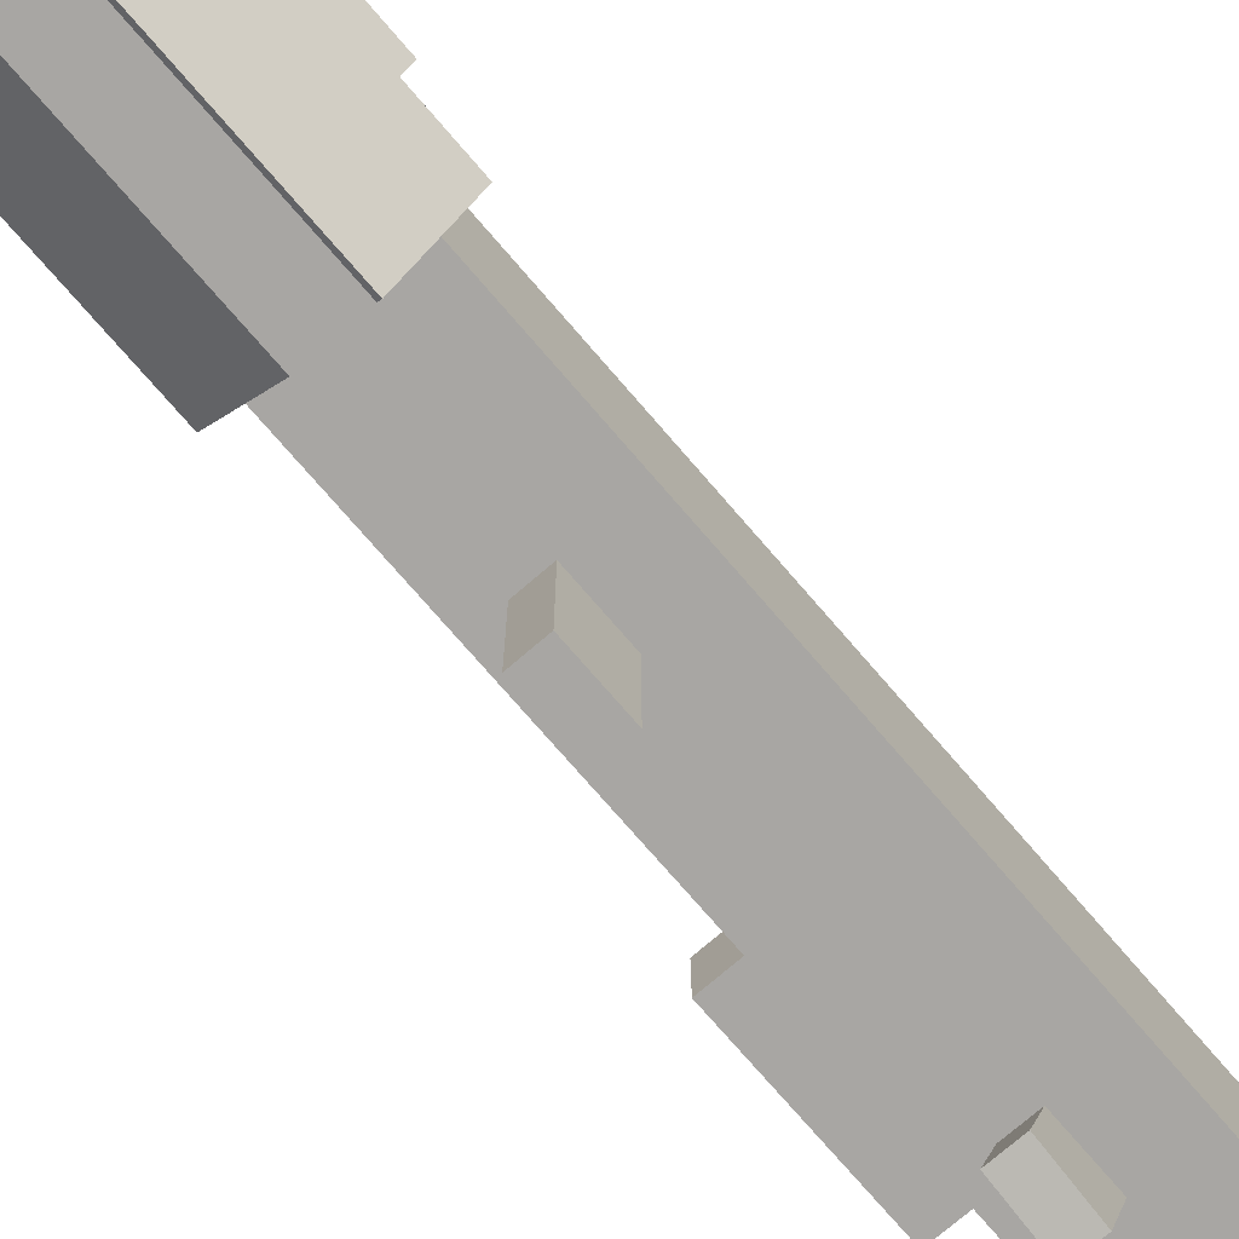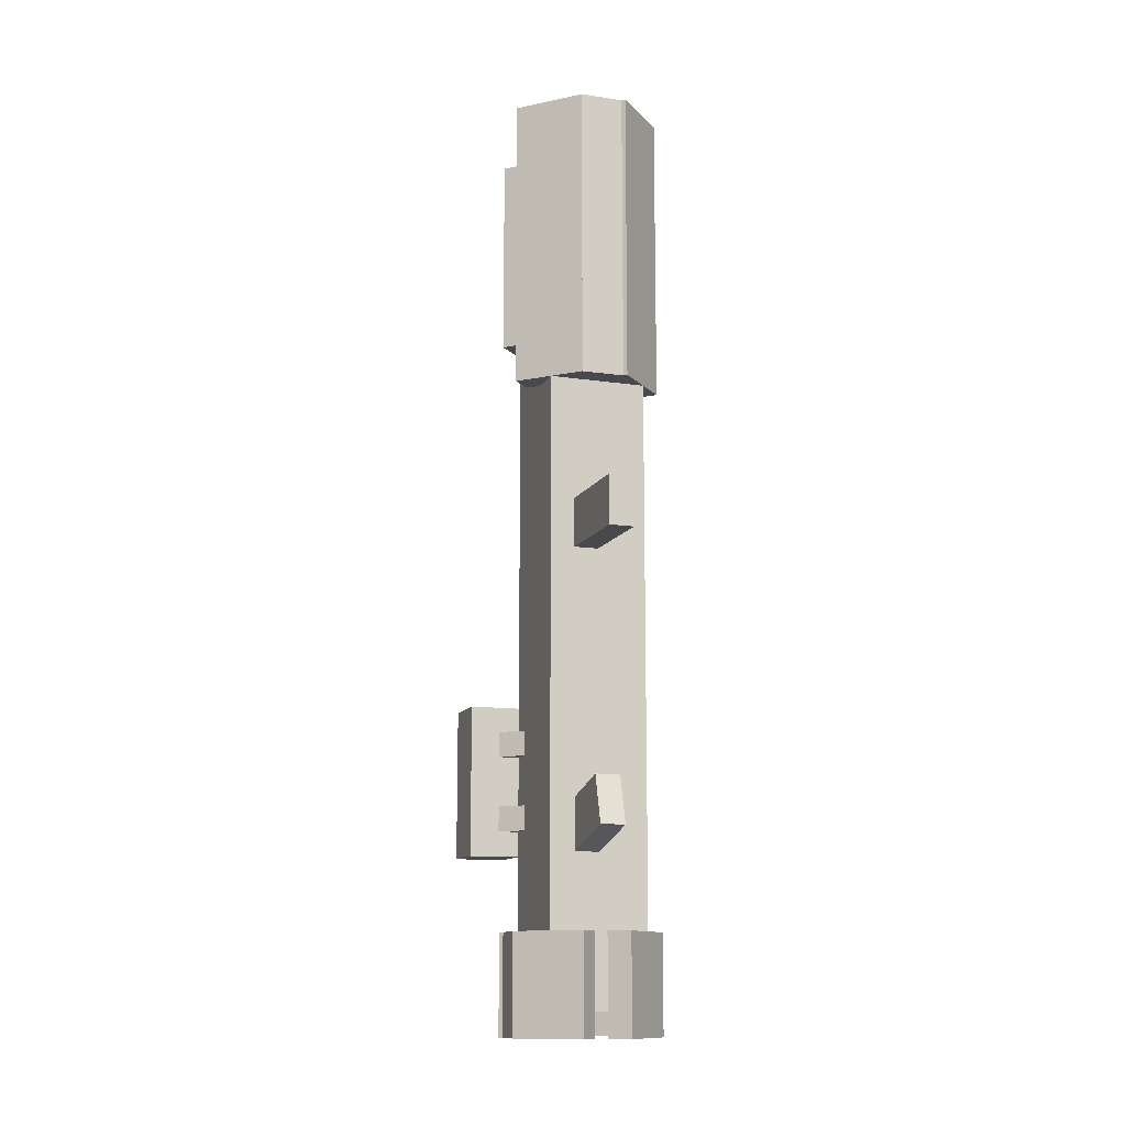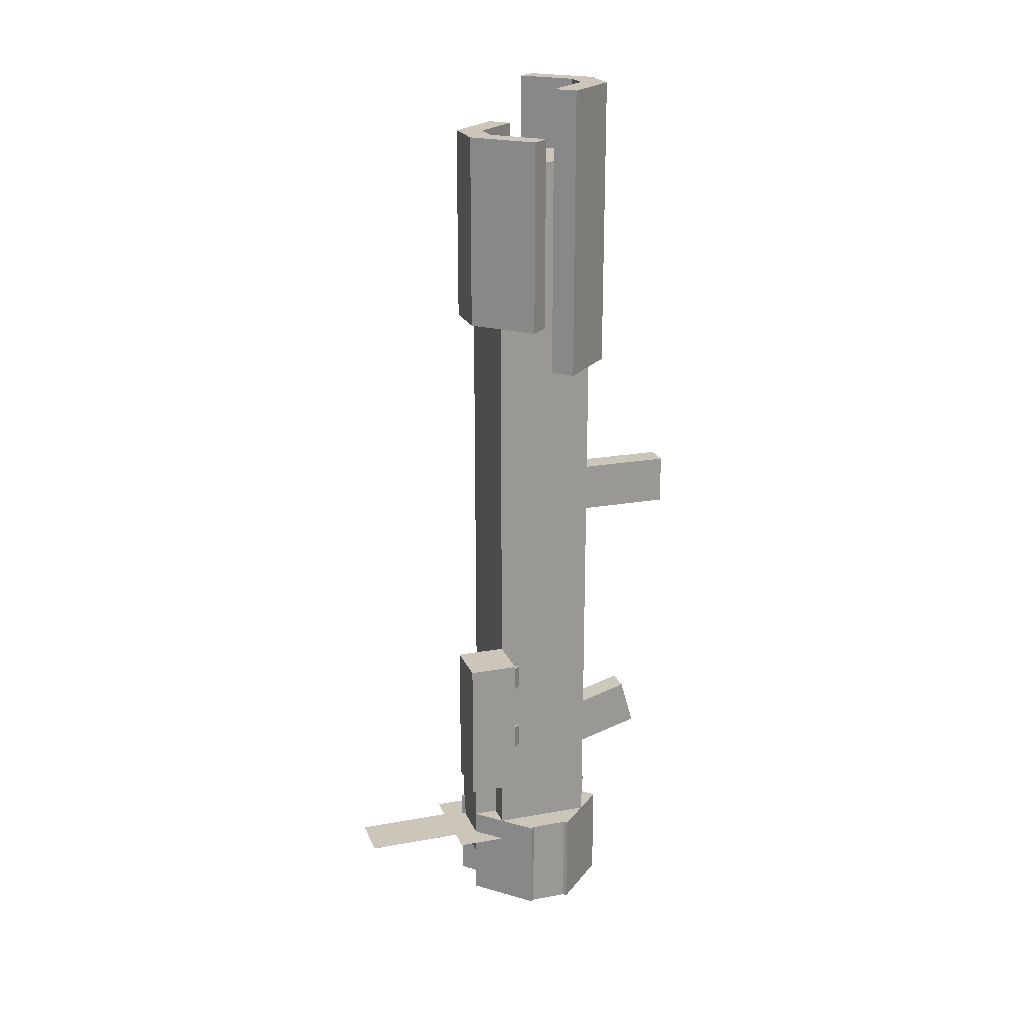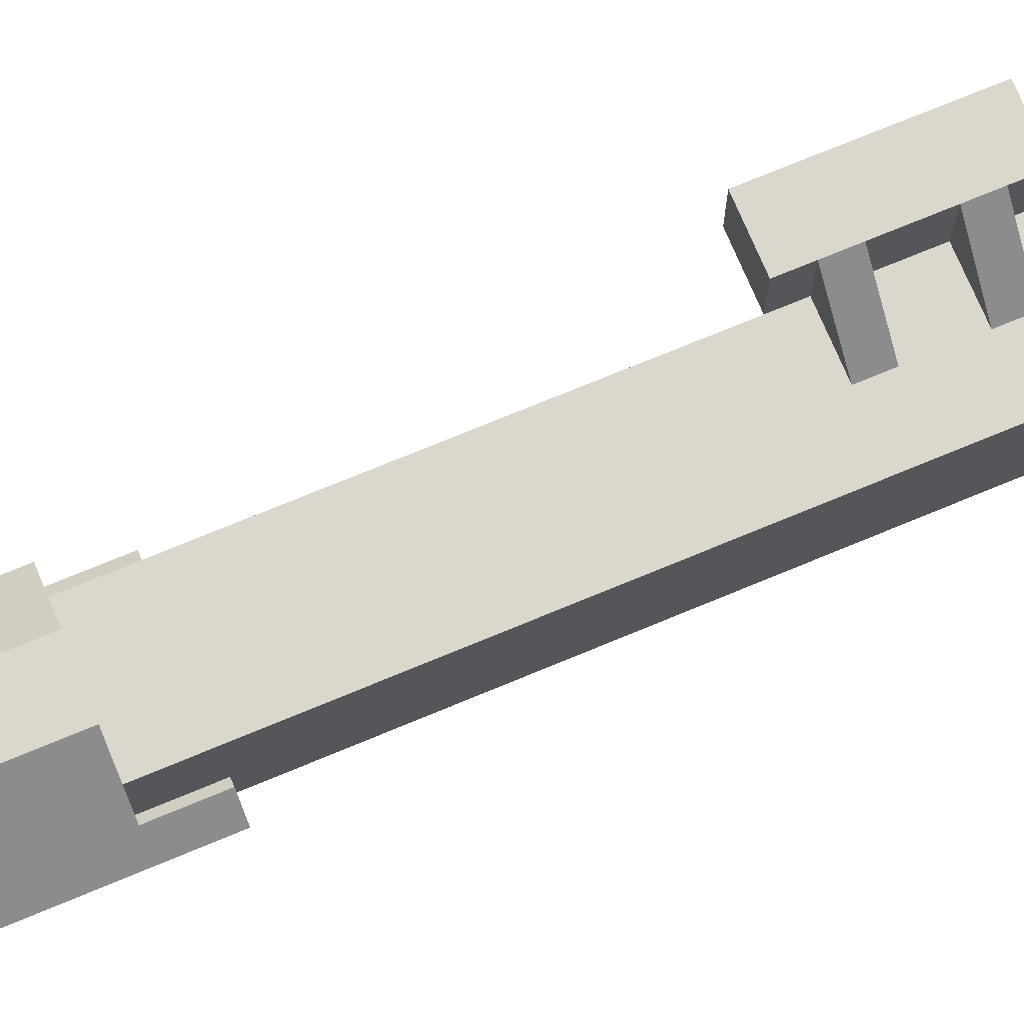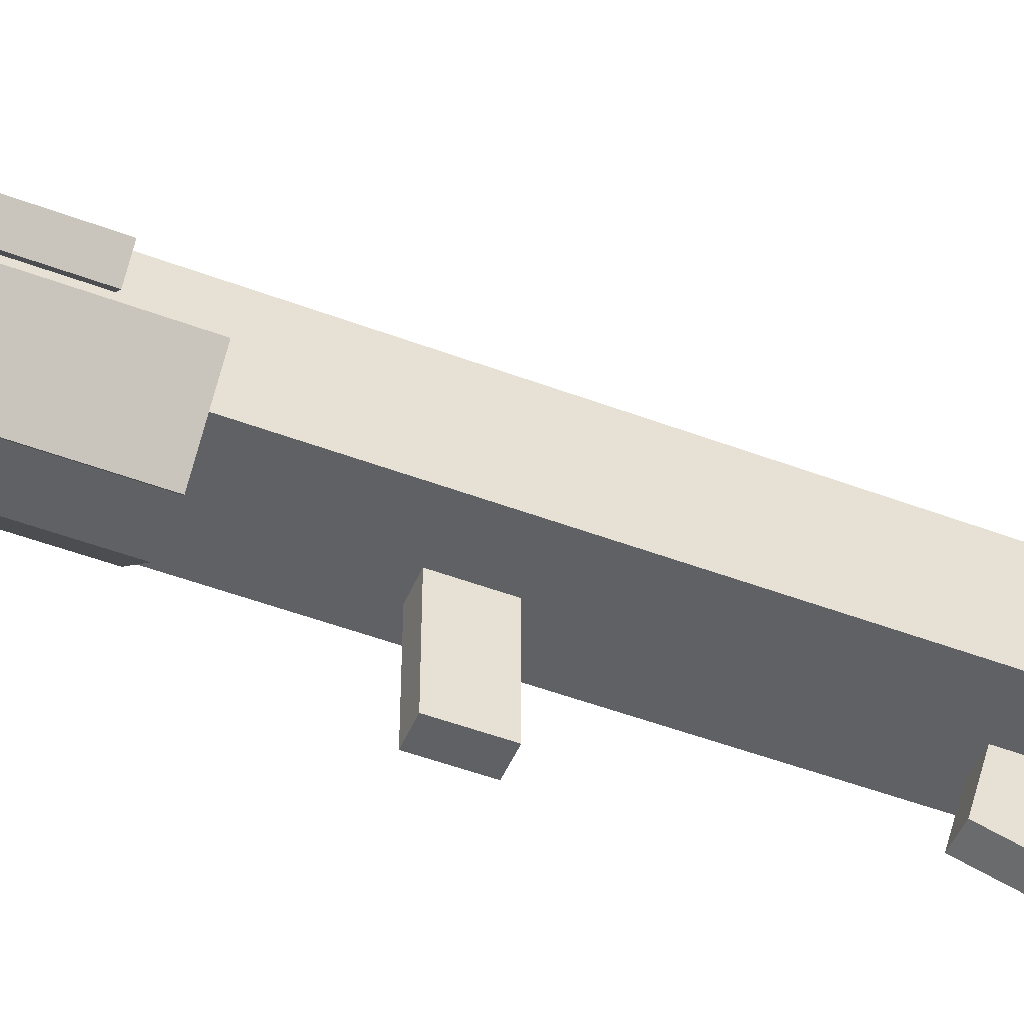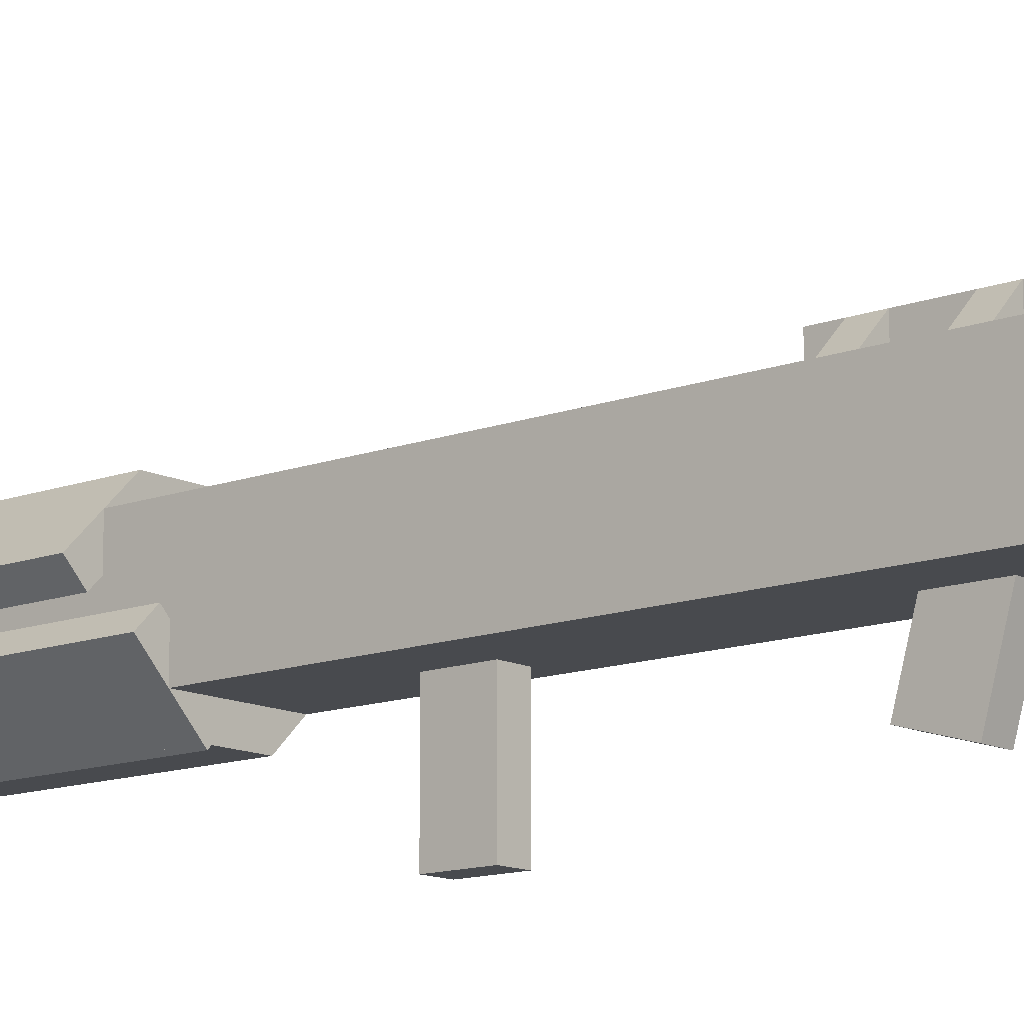
<metadata>
{"format":"obj","ext":"obj","renderer":"f3d","projection":"perspective","resolution":1024,"background":"white","views":[{"elev":-74.3,"azim":40.7,"up":"+Y"},{"elev":-12.4,"azim":-19.1,"up":"+Z"},{"elev":20.8,"azim":-108.0,"up":"+Z"},{"elev":72.8,"azim":67.4,"up":"+Y"},{"elev":-49.7,"azim":67.4,"up":"+Y"},{"elev":-12.9,"azim":130.8,"up":"+Y"}]}
</metadata>
<code>
o PartA
v 0.625 0.4375 1.625
v 0.625 0.1875 1.625
v 0.625 0.4375 -0.5
v 0.625 0.1875 -0.5
v 0.375 0.4375 -0.5
v 0.375 0.1875 -0.5
v 0.375 0.4375 1.625
v 0.375 0.1875 1.625
f 1 2 3
f 2 4 3
f 5 6 7
f 6 8 7
f 5 7 3
f 7 1 3
f 8 6 2
f 6 4 2
f 7 8 1
f 8 2 1
f 3 4 5
f 4 6 5
o PartB
v 0.5 0.222 -0.004842
v 0.5 0.04172 0.04684
v 0.5 0.1875 -0.125
v 0.5 0.007264 -0.07332
v 0.4375 0.1875 -0.125
v 0.4375 0.007264 -0.07332
v 0.4375 0.222 -0.004842
v 0.4375 0.04172 0.04684
f 9 10 11
f 10 12 11
f 13 14 15
f 14 16 15
f 13 15 11
f 15 9 11
f 16 14 10
f 14 12 10
f 15 16 9
f 16 10 9
f 11 12 13
f 12 14 13
o PartC
v 0.5 0.1875 0.75
v 0.5 -0.0625 0.75
v 0.5 0.1875 0.625
v 0.5 -0.0625 0.625
v 0.4375 0.1875 0.625
v 0.4375 -0.0625 0.625
v 0.4375 0.1875 0.75
v 0.4375 -0.0625 0.75
f 17 18 19
f 18 20 19
f 21 22 23
f 22 24 23
f 21 23 19
f 23 17 19
f 24 22 18
f 22 20 18
f 23 24 17
f 24 18 17
f 19 20 21
f 20 22 21
o PartD
v 0.5625 0.8125 -0.3727
v 0.5625 0.5625 -0.3727
v 0.5625 0.8125 -0.3728
v 0.5625 0.5625 -0.3728
v 0.4375 0.8125 -0.3728
v 0.4375 0.5625 -0.3728
v 0.4375 0.8125 -0.3727
v 0.4375 0.5625 -0.3727
f 25 26 27
f 26 28 27
f 29 30 31
f 30 32 31
f 29 31 27
f 31 25 27
f 32 30 26
f 30 28 26
f 31 32 25
f 32 26 25
f 27 28 29
f 28 30 29
o PartE
v 0.5625 0.5 -0.1875
v 0.5625 0.4375 -0.1875
v 0.5625 0.5 -0.4375
v 0.5625 0.4375 -0.4375
v 0.4375 0.5 -0.4375
v 0.4375 0.4375 -0.4375
v 0.4375 0.5 -0.1875
v 0.4375 0.4375 -0.1875
f 33 34 35
f 34 36 35
f 37 38 39
f 38 40 39
f 37 39 35
f 39 33 35
f 40 38 34
f 38 36 34
f 39 40 33
f 40 34 33
f 35 36 37
f 36 38 37
o PartF
v 0.625 0.5625 -0.3727
v 0.625 0.4375 -0.3727
v 0.625 0.5625 -0.3728
v 0.625 0.4375 -0.3728
v 0.375 0.5625 -0.3728
v 0.375 0.4375 -0.3728
v 0.375 0.5625 -0.3727
v 0.375 0.4375 -0.3727
f 41 42 43
f 42 44 43
f 45 46 47
f 46 48 47
f 45 47 43
f 47 41 43
f 48 46 42
f 46 44 42
f 47 48 41
f 48 42 41
f 43 44 45
f 44 46 45
o PartG
v 0.6433 0.2942 1.812
v 0.6875 0.25 1.812
v 0.6433 0.2942 1.062
v 0.6875 0.25 1.062
v 0.5107 0.1616 1.062
v 0.5549 0.1174 1.062
v 0.5107 0.1616 1.812
v 0.5549 0.1174 1.812
f 49 50 51
f 50 52 51
f 53 54 55
f 54 56 55
f 53 55 51
f 55 49 51
f 56 54 50
f 54 52 50
f 55 56 49
f 56 50 49
f 51 52 53
f 52 54 53
o PartH
v 0.6951 0.3674 1.688
v 0.6509 0.3232 1.688
v 0.6951 0.3674 1.188
v 0.6509 0.3232 1.188
v 0.5625 0.5 1.188
v 0.5183 0.4558 1.188
v 0.5625 0.5 1.688
v 0.5183 0.4558 1.688
f 57 58 59
f 58 60 59
f 61 62 63
f 62 64 63
f 61 63 59
f 63 57 59
f 64 62 58
f 62 60 58
f 63 64 57
f 64 58 57
f 59 60 61
f 60 62 61
o PartI
v 0.5625 0.1875 1.812
v 0.5625 0.125 1.812
v 0.5625 0.1875 1.062
v 0.5625 0.125 1.062
v 0.4375 0.1875 1.062
v 0.4375 0.125 1.062
v 0.4375 0.1875 1.812
v 0.4375 0.125 1.812
f 65 66 67
f 66 68 67
f 69 70 71
f 70 72 71
f 69 71 67
f 71 65 67
f 72 70 66
f 70 68 66
f 71 72 65
f 72 66 65
f 67 68 69
f 68 70 69
o PartJ
v 0.5625 0.5 1.688
v 0.5625 0.4375 1.688
v 0.5625 0.5 1.188
v 0.5625 0.4375 1.188
v 0.4375 0.5 1.188
v 0.4375 0.4375 1.188
v 0.4375 0.5 1.688
v 0.4375 0.4375 1.688
f 73 74 75
f 74 76 75
f 77 78 79
f 78 80 79
f 77 79 75
f 79 73 75
f 80 78 74
f 78 76 74
f 79 80 73
f 80 74 73
f 75 76 77
f 76 78 77
o PartK
v 0.4375 0.5 1.688
v 0.4817 0.4558 1.688
v 0.4375 0.5 1.188
v 0.4817 0.4558 1.188
v 0.3049 0.3674 1.188
v 0.3491 0.3232 1.188
v 0.3049 0.3674 1.688
v 0.3491 0.3232 1.688
f 81 82 83
f 82 84 83
f 85 86 87
f 86 88 87
f 85 87 83
f 87 81 83
f 88 86 82
f 86 84 82
f 87 88 81
f 88 82 81
f 83 84 85
f 84 86 85
o PartL
v 0.4817 0.1692 1.812
v 0.4375 0.125 1.812
v 0.4817 0.1692 1.062
v 0.4375 0.125 1.062
v 0.3491 0.3018 1.062
v 0.3049 0.2576 1.062
v 0.3491 0.3018 1.812
v 0.3049 0.2576 1.812
f 89 90 91
f 90 92 91
f 93 94 95
f 94 96 95
f 93 95 91
f 95 89 91
f 96 94 90
f 94 92 90
f 95 96 89
f 96 90 89
f 91 92 93
f 92 94 93
o PartM
v 0.375 0.5625 0.25
v 0.375 0.4375 0.25
v 0.375 0.5625 -0.125
v 0.375 0.4375 -0.125
v 0.25 0.5625 -0.125
v 0.25 0.4375 -0.125
v 0.25 0.5625 0.25
v 0.25 0.4375 0.25
f 97 98 99
f 98 100 99
f 101 102 103
f 102 104 103
f 101 103 99
f 103 97 99
f 104 102 98
f 102 100 98
f 103 104 97
f 104 98 97
f 99 100 101
f 100 102 101
o PartN
v 0.375 0.5625 0
v 0.5076 0.4299 0
v 0.375 0.5625 -0.0625
v 0.5076 0.4299 -0.0625
v 0.2866 0.4741 -0.0625
v 0.4192 0.3415 -0.0625
v 0.2866 0.4741 0
v 0.4192 0.3415 0
f 105 106 107
f 106 108 107
f 109 110 111
f 110 112 111
f 109 111 107
f 111 105 107
f 112 110 106
f 110 108 106
f 111 112 105
f 112 106 105
f 107 108 109
f 108 110 109
o PartO
v 0.375 0.5625 0.1875
v 0.5076 0.4299 0.1875
v 0.375 0.5625 0.125
v 0.5076 0.4299 0.125
v 0.2866 0.4741 0.125
v 0.4192 0.3415 0.125
v 0.2866 0.4741 0.1875
v 0.4192 0.3415 0.1875
f 113 114 115
f 114 116 115
f 117 118 119
f 118 120 119
f 117 119 115
f 119 113 115
f 120 118 114
f 118 116 114
f 119 120 113
f 120 114 113
f 115 116 117
f 116 118 117
o PartP
v 0.4375 0.5 -0.3125
v 0.4817 0.4558 -0.3125
v 0.4375 0.5 -0.5625
v 0.4817 0.4558 -0.5625
v 0.3049 0.3674 -0.5625
v 0.3491 0.3232 -0.5625
v 0.3049 0.3674 -0.3125
v 0.3491 0.3232 -0.3125
f 121 122 123
f 122 124 123
f 125 126 127
f 126 128 127
f 125 127 123
f 127 121 123
f 128 126 122
f 126 124 122
f 127 128 121
f 128 122 121
f 123 124 125
f 124 126 125
o PartQ
v 0.4817 0.1692 -0.3125
v 0.4375 0.125 -0.3125
v 0.4817 0.1692 -0.5625
v 0.4375 0.125 -0.5625
v 0.3491 0.3018 -0.5625
v 0.3049 0.2576 -0.5625
v 0.3491 0.3018 -0.3125
v 0.3049 0.2576 -0.3125
f 129 130 131
f 130 132 131
f 133 134 135
f 134 136 135
f 133 135 131
f 135 129 131
f 136 134 130
f 134 132 130
f 135 136 129
f 136 130 129
f 131 132 133
f 132 134 133
o PartR
v 0.375 0.375 -0.3125
v 0.375 0.25 -0.3125
v 0.375 0.375 -0.5625
v 0.375 0.25 -0.5625
v 0.3125 0.375 -0.5625
v 0.3125 0.25 -0.5625
v 0.3125 0.375 -0.3125
v 0.3125 0.25 -0.3125
f 137 138 139
f 138 140 139
f 141 142 143
f 142 144 143
f 141 143 139
f 143 137 139
f 144 142 138
f 142 140 138
f 143 144 137
f 144 138 137
f 139 140 141
f 140 142 141
o PartS
v 0.6875 0.375 -0.3125
v 0.6433 0.3308 -0.3125
v 0.6875 0.375 -0.5625
v 0.6433 0.3308 -0.5625
v 0.5549 0.5076 -0.5625
v 0.5107 0.4634 -0.5625
v 0.5549 0.5076 -0.3125
v 0.5107 0.4634 -0.3125
f 145 146 147
f 146 148 147
f 149 150 151
f 150 152 151
f 149 151 147
f 151 145 147
f 152 150 146
f 150 148 146
f 151 152 145
f 152 146 145
f 147 148 149
f 148 150 149
o PartT
v 0.6875 0.375 -0.3125
v 0.6875 0.25 -0.3125
v 0.6875 0.375 -0.5625
v 0.6875 0.25 -0.5625
v 0.625 0.375 -0.5625
v 0.625 0.25 -0.5625
v 0.625 0.375 -0.3125
v 0.625 0.25 -0.3125
f 153 154 155
f 154 156 155
f 157 158 159
f 158 160 159
f 157 159 155
f 159 153 155
f 160 158 154
f 158 156 154
f 159 160 153
f 160 154 153
f 155 156 157
f 156 158 157
o PartU
v 0.6433 0.2942 -0.3125
v 0.6875 0.25 -0.3125
v 0.6433 0.2942 -0.5625
v 0.6875 0.25 -0.5625
v 0.5107 0.1616 -0.5625
v 0.5549 0.1174 -0.5625
v 0.5107 0.1616 -0.3125
v 0.5549 0.1174 -0.3125
f 161 162 163
f 162 164 163
f 165 166 167
f 166 168 167
f 165 167 163
f 167 161 163
f 168 166 162
f 166 164 162
f 167 168 161
f 168 162 161
f 163 164 165
f 164 166 165

</code>
